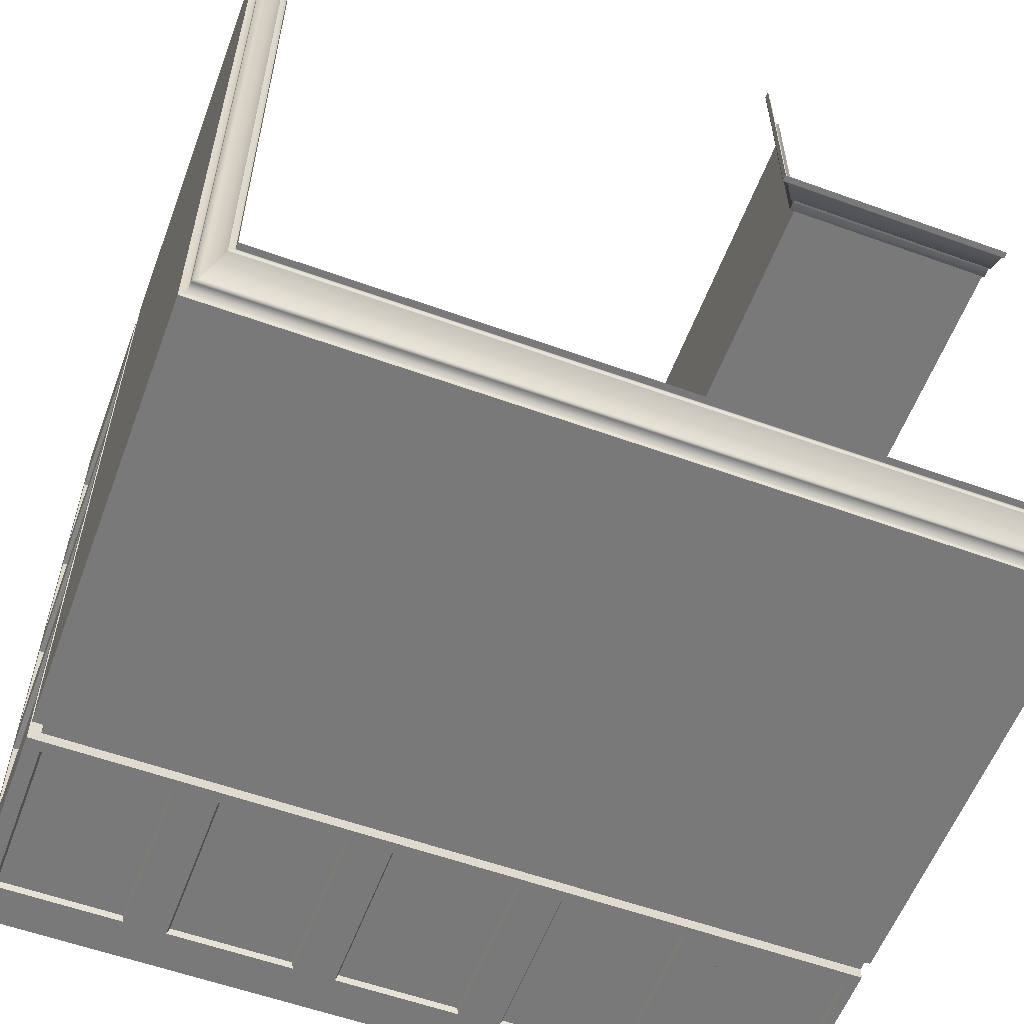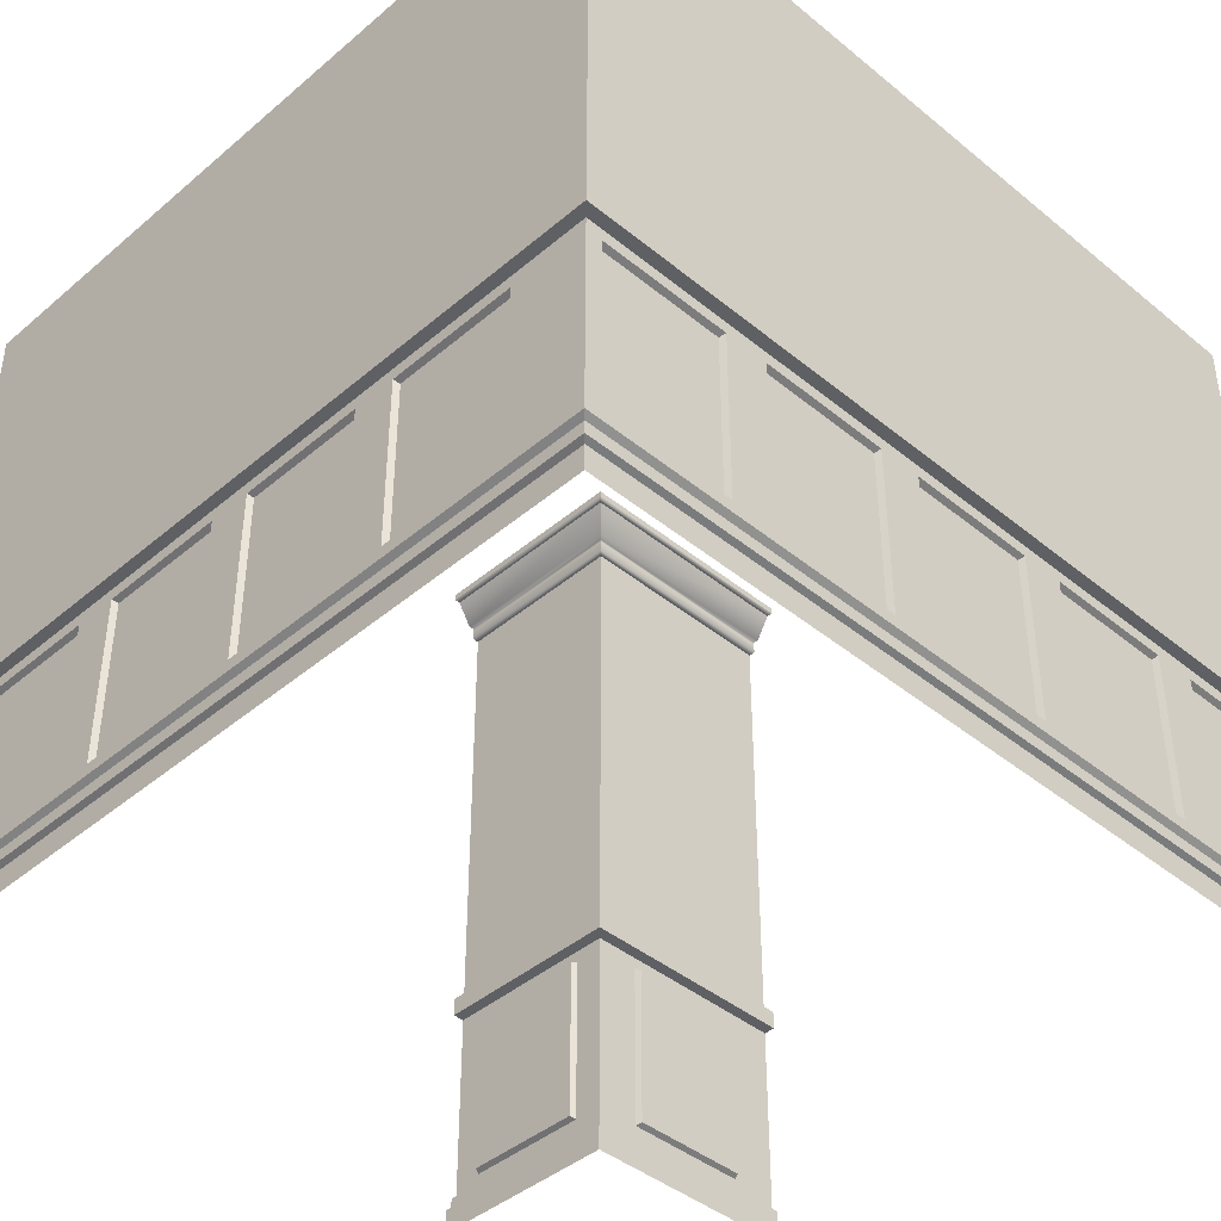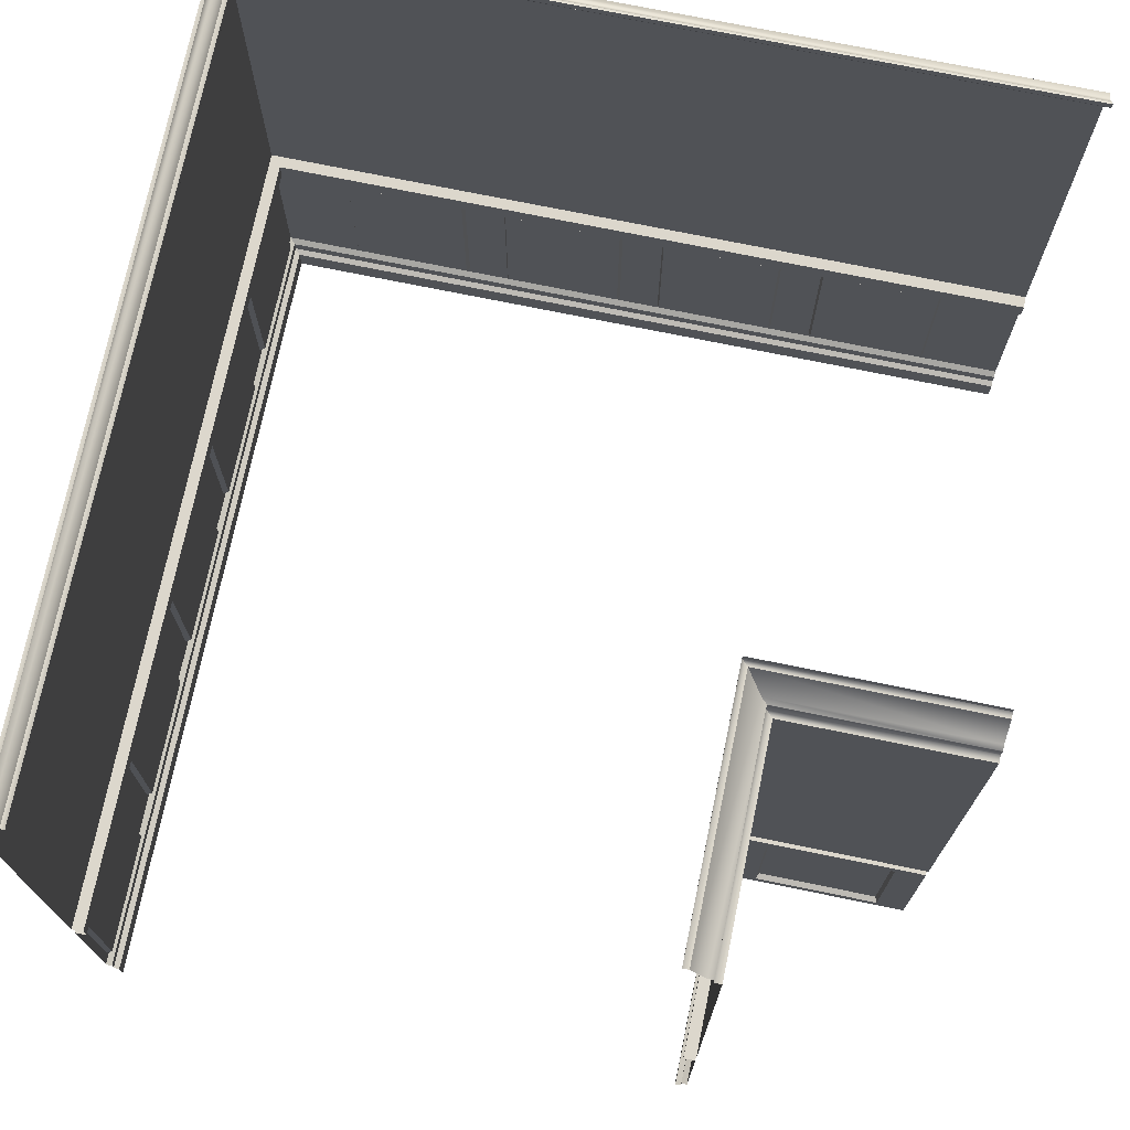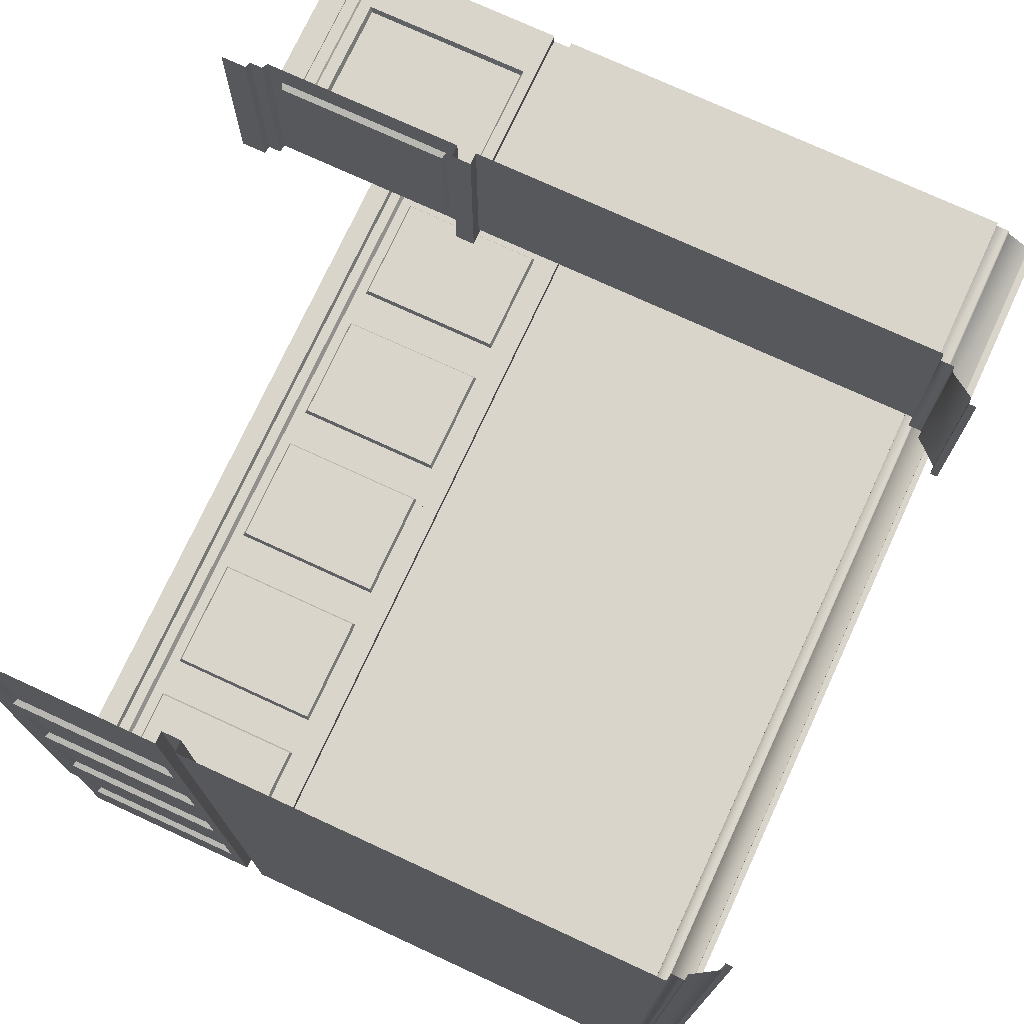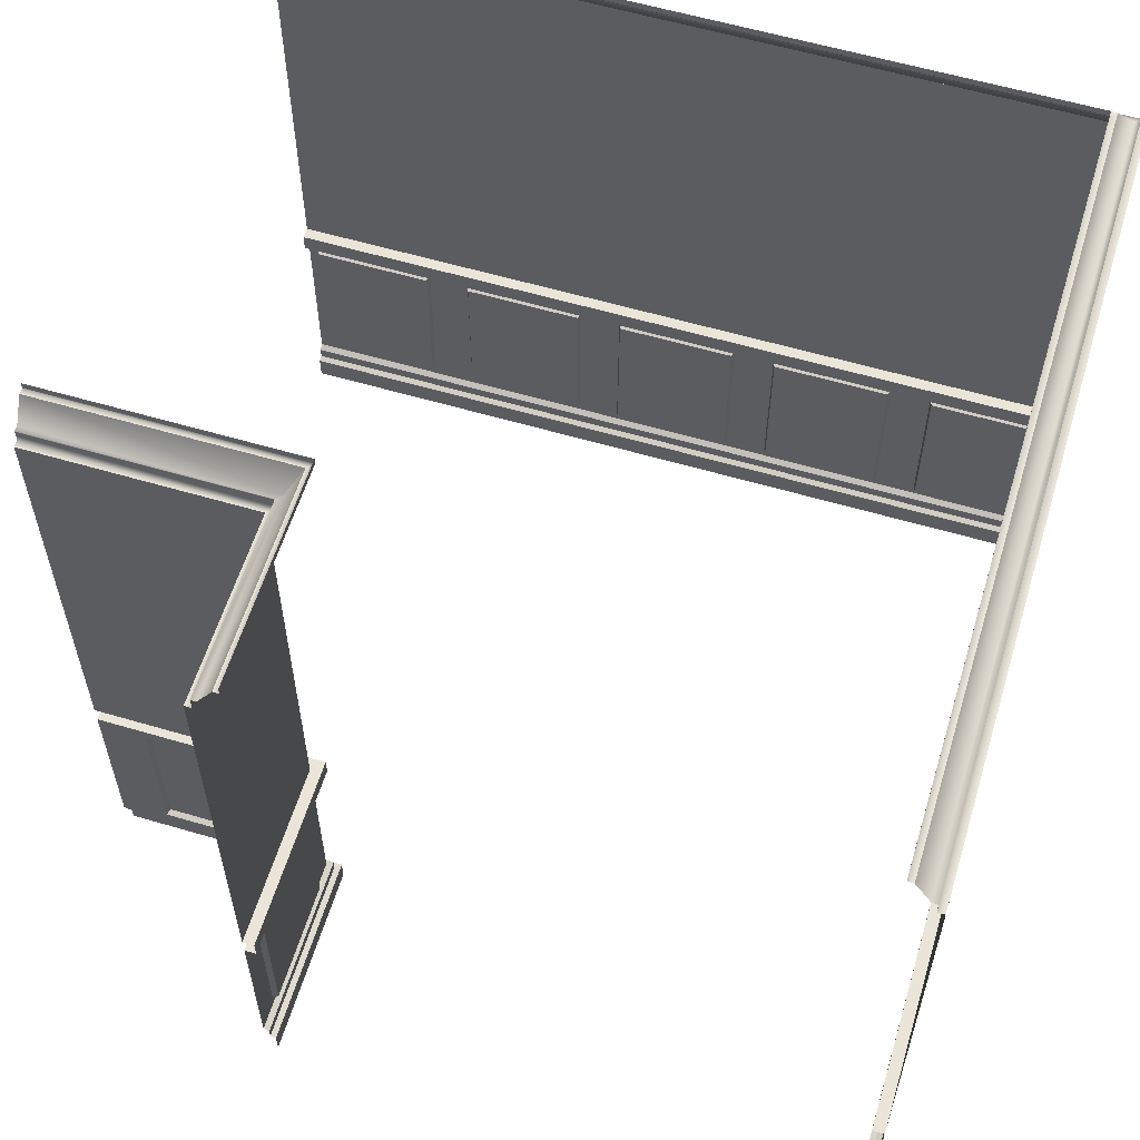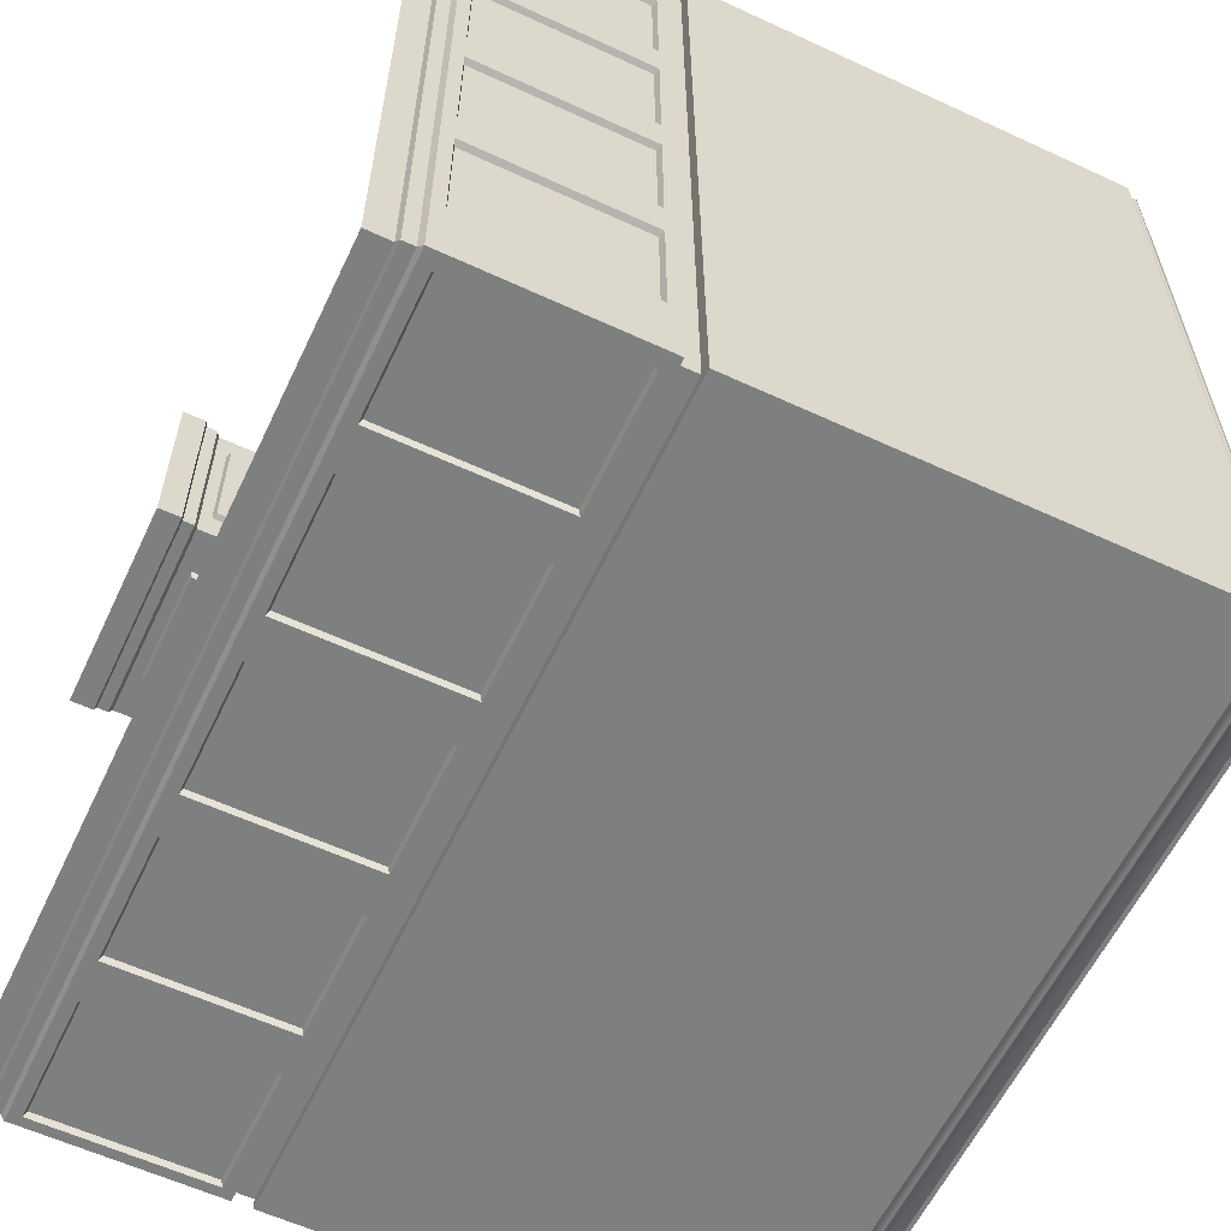
<metadata>
{"format":"obj","ext":"obj","renderer":"f3d","projection":"perspective","resolution":1024,"background":"white","views":[{"elev":-57.8,"azim":159.5,"up":"+Z"},{"elev":-42.1,"azim":135.5,"up":"+Y"},{"elev":72.9,"azim":-78.4,"up":"+Y"},{"elev":74.5,"azim":114.8,"up":"+Z"},{"elev":59.1,"azim":16.9,"up":"+Y"},{"elev":-59.6,"azim":64.6,"up":"+Z"}]}
</metadata>
<code>
o object_static_wall_basic_Cube.001
v -3.045 1.092 -6.928
v -3.045 1.141 -7.048
v -3.045 1.393 -7.048
v -3.045 1.468 -7.168
v 0.5551 1.468 -7.168
v -3.045 0.5734 -6.928
v 4.155 1.092 -6.928
v 4.155 1.141 -7.048
v 4.155 1.393 -7.048
v 4.155 1.468 -7.168
v 4.155 0.5734 -6.928
v 0.5551 1.393 -7.048
v 0.5551 1.141 -7.048
v -3.045 5.973 -7.168
v 4.155 5.973 -7.168
v -3.045 5.573 -7.168
v 4.155 5.573 -7.168
v 7.305 5.323 -7.168
v -6.195 5.323 -7.168
v 7.305 1.718 -7.168
v -6.195 1.718 -7.168
v -3.495 5.323 -7.168
v -3.495 1.718 -7.168
v 4.605 5.323 -7.168
v 4.605 1.718 -7.168
v 4.155 5.973 -6.918
v -3.045 5.973 -6.918
v -3.045 5.573 -6.918
v 4.155 5.573 -6.918
v -6.145 1.768 -7.048
v -6.145 5.273 -7.048
v -3.545 5.273 -7.048
v 7.255 5.273 -7.048
v 7.255 1.768 -7.048
v -3.545 1.768 -7.048
v 4.655 5.273 -7.048
v 4.655 1.768 -7.048
v -10.01 15.77 -7.019
v 7.037 16.58 -6.572
v -10.01 16.02 -7.019
v 6.909 16.58 -6.444
v -10.01 16.06 -7.019
v 6.909 16.6 -6.444
v -10.01 16.06 -6.902
v 7.367 16.06 -6.902
v -10.01 16.58 -6.572
v -10.01 16.58 -6.444
v 6.909 16.58 -6.444
v -10.01 16.6 -6.444
v 6.909 16.6 -6.444
v -10.01 16.73 -6.444
v 7.484 16.02 -7.019
v -10.01 16.58 -6.572
v 7.037 16.58 -6.572
v 7.037 16.58 -6.572
v -6.645 1.468 -7.168
v -6.645 1.141 -7.048
v -6.645 1.393 -7.048
v -6.645 1.092 -6.928
v -6.645 0.5734 -6.928
v -6.645 5.973 -7.168
v -6.645 5.573 -7.168
v -6.645 5.573 -6.918
v -6.645 5.973 -6.918
v 7.513 1.141 -7.048
v 7.633 1.468 -7.168
v 7.513 1.393 -7.048
v 7.633 5.973 -7.168
v 7.633 5.573 -7.168
v 7.383 5.973 -6.918
v 7.633 15.77 -7.168
v -10.01 15.77 -7.168
v 0.5551 1.092 -6.928
v 0.5551 0.5734 -6.928
v 0.5551 5.973 -7.168
v 0.5551 5.573 -7.168
v -2.595 5.323 -7.168
v -2.595 1.718 -7.168
v 0.1051 5.323 -7.168
v 0.1051 1.718 -7.168
v 0.5551 5.973 -6.918
v 0.5551 5.573 -6.918
v -2.545 1.768 -7.048
v -2.545 5.273 -7.048
v 0.05507 5.273 -7.048
v 0.05507 1.768 -7.048
v 1.005 5.323 -7.168
v 1.005 1.718 -7.168
v 3.705 5.323 -7.168
v 3.705 1.718 -7.168
v 1.055 1.768 -7.048
v 1.055 5.273 -7.048
v 3.655 5.273 -7.048
v 3.655 1.768 -7.048
v -3.045 15.77 -7.168
v 4.155 15.77 -7.168
v -6.645 15.77 -7.168
v 7.633 15.77 -7.168
v 0.5551 15.77 -7.168
v 7.393 1.092 -2.358
v 7.513 1.141 -2.358
v 7.513 1.393 -2.358
v 7.633 1.468 -2.358
v 7.633 1.468 1.242
v 7.393 0.5734 -2.358
v 7.393 1.092 4.842
v 7.513 1.141 4.842
v 7.513 1.393 4.842
v 7.633 1.468 4.842
v 7.393 0.5734 4.842
v 7.513 1.393 1.242
v 7.513 1.141 1.242
v 7.633 5.973 -2.358
v 7.633 5.973 4.842
v 7.633 5.573 -2.358
v 7.633 5.573 4.842
v 7.633 5.323 7.992
v 7.633 5.323 -5.508
v 7.633 1.718 7.992
v 7.633 1.718 -5.508
v 7.633 5.323 -2.808
v 7.633 1.718 -2.808
v 7.633 5.323 5.292
v 7.633 1.718 5.292
v 7.383 5.973 4.842
v 7.383 5.973 -2.358
v 7.383 5.573 -2.358
v 7.383 5.573 4.842
v 7.513 1.768 -5.458
v 7.513 5.273 -5.458
v 7.513 5.273 -2.858
v 7.513 5.273 7.942
v 7.513 1.768 7.942
v 7.513 1.768 -2.858
v 7.513 5.273 5.342
v 7.513 1.768 5.342
v 7.484 15.77 -7.019
v 7.484 15.77 9.741
v 7.484 16.02 -7.019
v 7.484 16.02 9.741
v 7.484 16.06 -7.019
v 7.484 16.06 9.741
v 7.037 16.58 -6.572
v 7.367 16.06 9.741
v 7.633 15.77 -7.168
v 6.909 16.73 -6.444
v 6.909 16.58 9.741
v 7.484 15.77 -7.019
v 6.909 16.6 9.741
v 6.909 16.73 -6.444
v 6.909 16.73 9.741
v 7.484 16.06 -7.019
v 7.037 16.58 9.741
v 7.037 16.58 9.741
v 7.393 1.092 -6.928
v 7.393 0.5734 -6.928
v 7.383 5.573 -6.918
v 7.513 1.141 9.741
v 7.633 1.468 9.741
v 7.513 1.393 9.741
v 7.393 1.092 9.741
v 7.393 0.5734 9.741
v 7.633 5.973 9.741
v 7.633 5.573 9.741
v 7.383 5.973 9.741
v 7.383 5.573 9.741
v 7.633 15.77 9.741
v 7.367 16.06 -6.902
v 7.393 1.092 1.242
v 7.393 0.5734 1.242
v 7.633 5.973 1.242
v 7.633 5.573 1.242
v 7.633 5.323 -1.908
v 7.633 1.718 -1.908
v 7.633 5.323 0.7922
v 7.633 1.718 0.7922
v 7.383 5.973 1.242
v 7.383 5.573 1.242
v 7.513 1.768 -1.858
v 7.513 5.273 -1.858
v 7.513 5.273 0.7422
v 7.513 1.768 0.7422
v 7.633 5.323 1.692
v 7.633 1.718 1.692
v 7.633 5.323 4.392
v 7.633 1.718 4.392
v 7.513 1.768 1.742
v 7.513 5.273 1.742
v 7.513 5.273 4.342
v 7.513 1.768 4.342
v 7.633 15.77 -2.358
v 7.633 15.77 4.842
v 7.633 15.77 9.741
v 7.633 15.77 1.242
v -10.01 1.092 -6.928
v -10.01 1.141 -7.048
v -10.01 1.393 -7.048
v -10.01 1.468 -7.168
v -10.01 0.5734 -6.928
v -10.01 5.973 -7.168
v -10.01 5.573 -7.168
v -10.01 5.973 -6.918
v -10.01 5.573 -6.918
v -9.795 5.323 -7.168
v -9.795 1.718 -7.168
v -7.095 5.323 -7.168
v -7.095 1.718 -7.168
v -9.745 1.768 -7.048
v -9.745 5.273 -7.048
v -7.145 5.273 -7.048
v -7.145 1.768 -7.048
v -10.01 15.77 -7.168
v -5.326 1.468 5.79
v -10.01 1.092 5.55
v -10.01 1.141 5.67
v -10.01 1.393 5.67
v -10.01 1.468 5.79
v -10.01 0.5734 5.55
v -10.01 5.973 5.79
v -10.01 5.573 5.79
v -10.01 5.973 5.54
v -10.01 5.573 5.54
v -5.326 5.973 5.79
v -5.326 5.573 5.79
v -6.283 5.323 5.79
v -6.283 1.718 5.79
v -8.983 5.323 5.79
v -8.983 1.718 5.79
v -6.333 1.768 5.67
v -6.333 5.273 5.67
v -8.933 5.273 5.67
v -8.933 1.768 5.67
v -10.01 15.77 5.79
v -5.326 15.77 5.79
v -5.326 1.468 9.741
v -5.086 1.092 5.55
v -5.206 1.141 5.67
v -5.206 1.393 5.67
v -5.086 0.5734 5.55
v -5.206 1.393 9.741
v -5.206 1.141 9.741
v -5.076 5.973 5.54
v -5.076 5.573 5.54
v -5.086 1.092 9.741
v -5.086 0.5734 9.741
v -5.326 5.973 9.741
v -5.326 5.573 9.741
v -5.076 5.973 9.741
v -5.076 5.573 9.741
v -5.326 5.323 9.119
v -5.326 1.718 9.119
v -5.326 5.323 6.419
v -5.326 1.718 6.419
v -5.206 1.768 9.069
v -5.206 5.273 9.069
v -5.206 5.273 6.469
v -5.206 1.768 6.469
v -5.326 15.77 9.741
v -4.602 16.58 5.067
v -10.01 16.58 5.195
v -4.602 16.6 5.067
v -10.01 16.58 5.067
v -4.602 16.73 5.067
v -10.01 16.6 5.067
v -5.326 15.77 5.79
v -4.73 16.58 5.195
v -5.06 16.06 5.525
v -5.177 16.02 5.642
v -5.177 16.06 5.642
v -5.177 15.77 5.642
v -5.326 15.77 5.79
v -10.01 15.77 5.642
v -10.01 16.02 5.642
v -10.01 16.06 5.642
v -10.01 16.58 5.195
v -10.01 15.77 5.79
v -10.01 16.73 5.067
v -10.01 16.06 5.525
v -5.177 15.77 9.741
v -4.73 16.58 5.195
v -5.177 16.02 9.741
v -4.602 16.58 5.067
v -5.177 16.06 9.741
v -4.602 16.6 5.067
v -5.06 16.06 9.741
v -4.73 16.58 9.741
v -4.602 16.58 9.741
v -4.602 16.6 9.741
v -4.602 16.73 9.741
v -4.73 16.58 9.741
v -5.326 15.77 9.741
v -5.177 15.77 5.642
v -5.177 16.02 5.642
v -5.177 16.06 5.642
v -4.73 16.58 5.195
v -4.73 16.58 5.195
v -4.602 16.73 5.067
v -5.06 16.06 5.525
f 2 57 59 1
f 3 58 57 2
f 5 4 3 12
f 4 56 58 3
f 1 59 60 6
f 62 16 28 63
f 24 25 37 36
f 20 18 33 34
f 12 3 2 13
f 157 70 26 29
f 14 61 64 27
f 22 16 62 19
f 25 24 17 10
f 28 27 64 63
f 21 23 35 30
f 4 23 21 56
f 4 16 22 23
f 17 69 157 29
f 66 20 25 10
f 18 24 36 33
f 18 69 17 24
f 34 33 36 37
f 155 7 11 156
f 66 10 9 67
f 13 2 1 73
f 67 9 8 65
f 65 8 7 155
f 35 32 31 30
f 68 15 26 70
f 19 21 30 31
f 25 20 34 37
f 22 19 31 32
f 23 22 32 35
f 21 19 62 56
f 18 20 66 69
f 73 1 6 74
f 16 76 82 28
f 75 14 27 81
f 79 76 16 77
f 82 81 27 28
f 78 80 86 83
f 5 80 78 4
f 5 76 79 80
f 86 85 84 83
f 77 78 83 84
f 79 77 84 85
f 80 79 85 86
f 78 77 16 4
f 10 5 12 9
f 9 12 13 8
f 8 13 73 7
f 7 73 74 11
f 76 17 29 82
f 15 75 81 26
f 89 17 76 87
f 29 26 81 82
f 88 90 94 91
f 10 90 88 5
f 10 17 89 90
f 94 93 92 91
f 87 88 91 92
f 89 87 92 93
f 90 89 93 94
f 88 87 76 5
f 75 15 96 99
f 14 75 99 95
f 61 14 95 97
f 15 68 98 96
f 101 65 155 100
f 102 67 65 101
f 104 103 102 111
f 103 66 67 102
f 100 155 156 105
f 69 115 127 157
f 123 124 136 135
f 119 117 132 133
f 111 102 101 112
f 166 165 125 128
f 113 68 70 126
f 121 115 69 118
f 124 123 116 109
f 127 126 70 157
f 120 122 134 129
f 103 122 120 66
f 103 115 121 122
f 116 164 166 128
f 159 119 124 109
f 117 123 135 132
f 117 164 116 123
f 133 132 135 136
f 161 106 110 162
f 159 109 108 160
f 112 101 100 169
f 160 108 107 158
f 158 107 106 161
f 134 131 130 129
f 163 114 125 165
f 118 120 129 130
f 124 119 133 136
f 121 118 130 131
f 122 121 131 134
f 120 118 69 66
f 117 119 159 164
f 169 100 105 170
f 115 172 178 127
f 171 113 126 177
f 175 172 115 173
f 178 177 126 127
f 174 176 182 179
f 104 176 174 103
f 104 172 175 176
f 182 181 180 179
f 173 174 179 180
f 175 173 180 181
f 176 175 181 182
f 174 173 115 103
f 109 104 111 108
f 108 111 112 107
f 107 112 169 106
f 106 169 170 110
f 172 116 128 178
f 114 171 177 125
f 185 116 172 183
f 128 125 177 178
f 184 186 190 187
f 109 186 184 104
f 109 116 185 186
f 190 189 188 187
f 183 184 187 188
f 185 183 188 189
f 186 185 189 190
f 184 183 172 104
f 171 114 192 194
f 113 171 194 191
f 68 113 191 98
f 114 163 193 192
f 56 198 197 58
f 58 197 196 57
f 57 196 195 59
f 59 195 199 60
f 201 62 63 203
f 61 200 202 64
f 206 62 201 204
f 63 64 202 203
f 205 207 211 208
f 56 207 205 198
f 56 62 206 207
f 211 210 209 208
f 204 205 208 209
f 206 204 209 210
f 207 206 210 211
f 205 204 201 198
f 200 61 97 212
f 217 213 238 216
f 216 238 237 215
f 215 237 236 214
f 214 236 239 218
f 224 220 222 243
f 219 223 242 221
f 227 220 224 225
f 222 221 242 243
f 226 228 232 229
f 217 228 226 213
f 217 220 227 228
f 232 231 230 229
f 225 226 229 230
f 227 225 230 231
f 228 227 231 232
f 226 225 224 213
f 223 219 233 234
f 213 235 240 238
f 238 240 241 237
f 237 241 244 236
f 236 244 245 239
f 247 224 243 249
f 223 246 248 242
f 252 224 247 250
f 243 242 248 249
f 251 253 257 254
f 213 253 251 235
f 213 224 252 253
f 257 256 255 254
f 250 251 254 255
f 252 250 255 256
f 253 252 256 257
f 251 250 247 235
f 246 223 234 258
f 72 145 137 38
f 38 137 139 40
f 40 139 141 42
f 42 141 168 44
f 44 168 39 53
f 46 143 41 47
f 47 41 43 49
f 49 43 150 51
f 71 167 138 148
f 148 138 140 52
f 52 140 142 152
f 152 142 144 45
f 45 144 153 54
f 55 154 147 48
f 48 147 149 50
f 50 149 151 146
f 265 276 272 292
f 292 272 273 293
f 293 273 274 294
f 294 274 278 298
f 298 278 260 280
f 295 275 262 282
f 282 262 264 284
f 284 264 277 297
f 291 271 270 279
f 279 270 268 281
f 281 268 269 283
f 283 269 267 285
f 285 267 266 290
f 286 296 259 287
f 287 259 261 288
f 288 261 263 289

</code>
